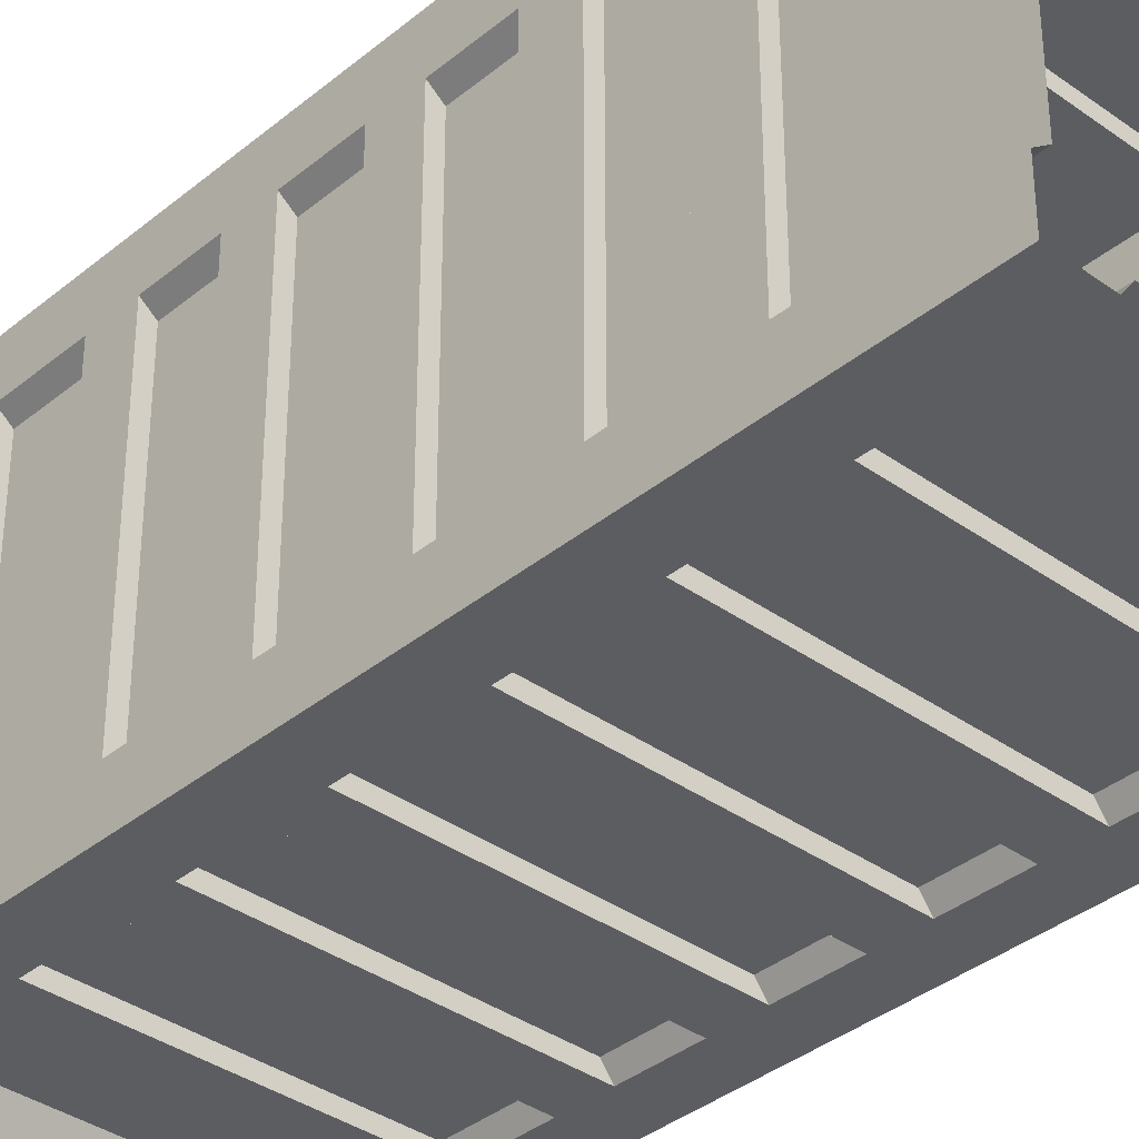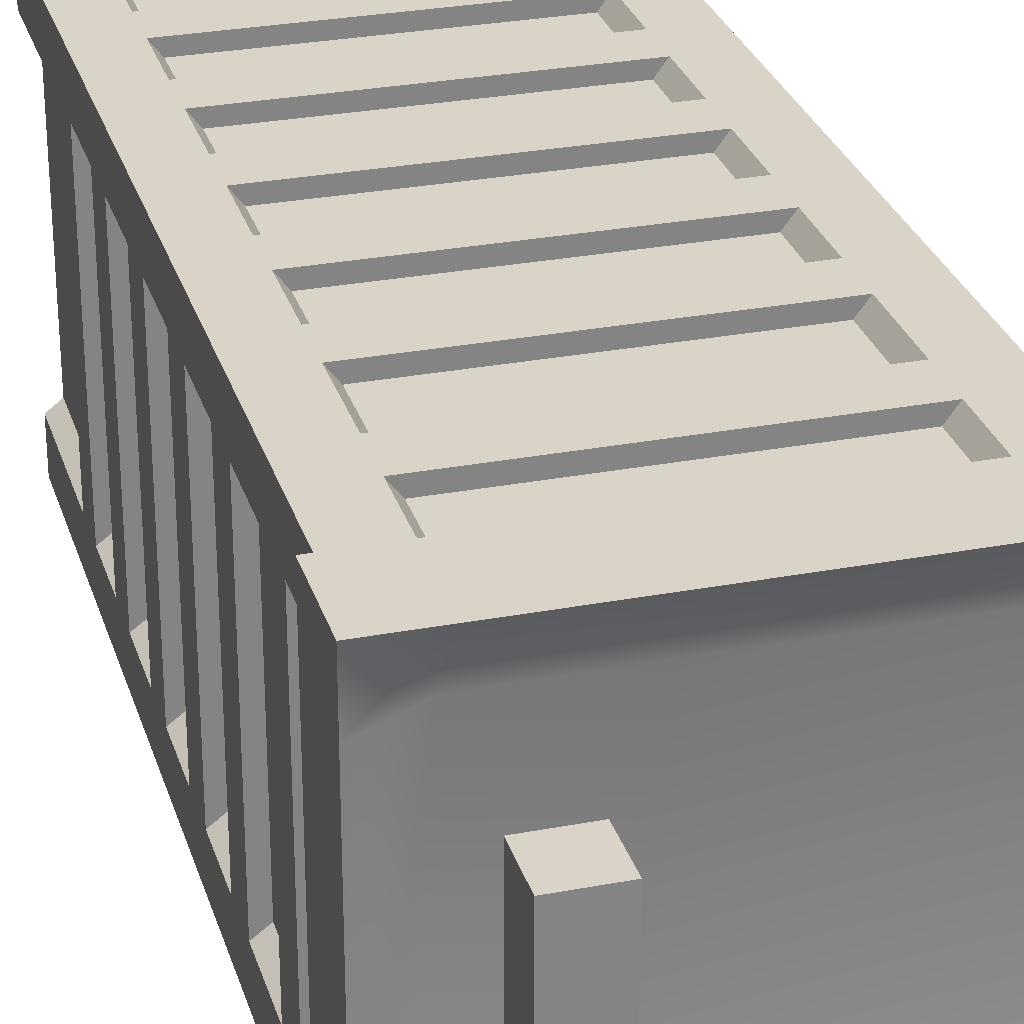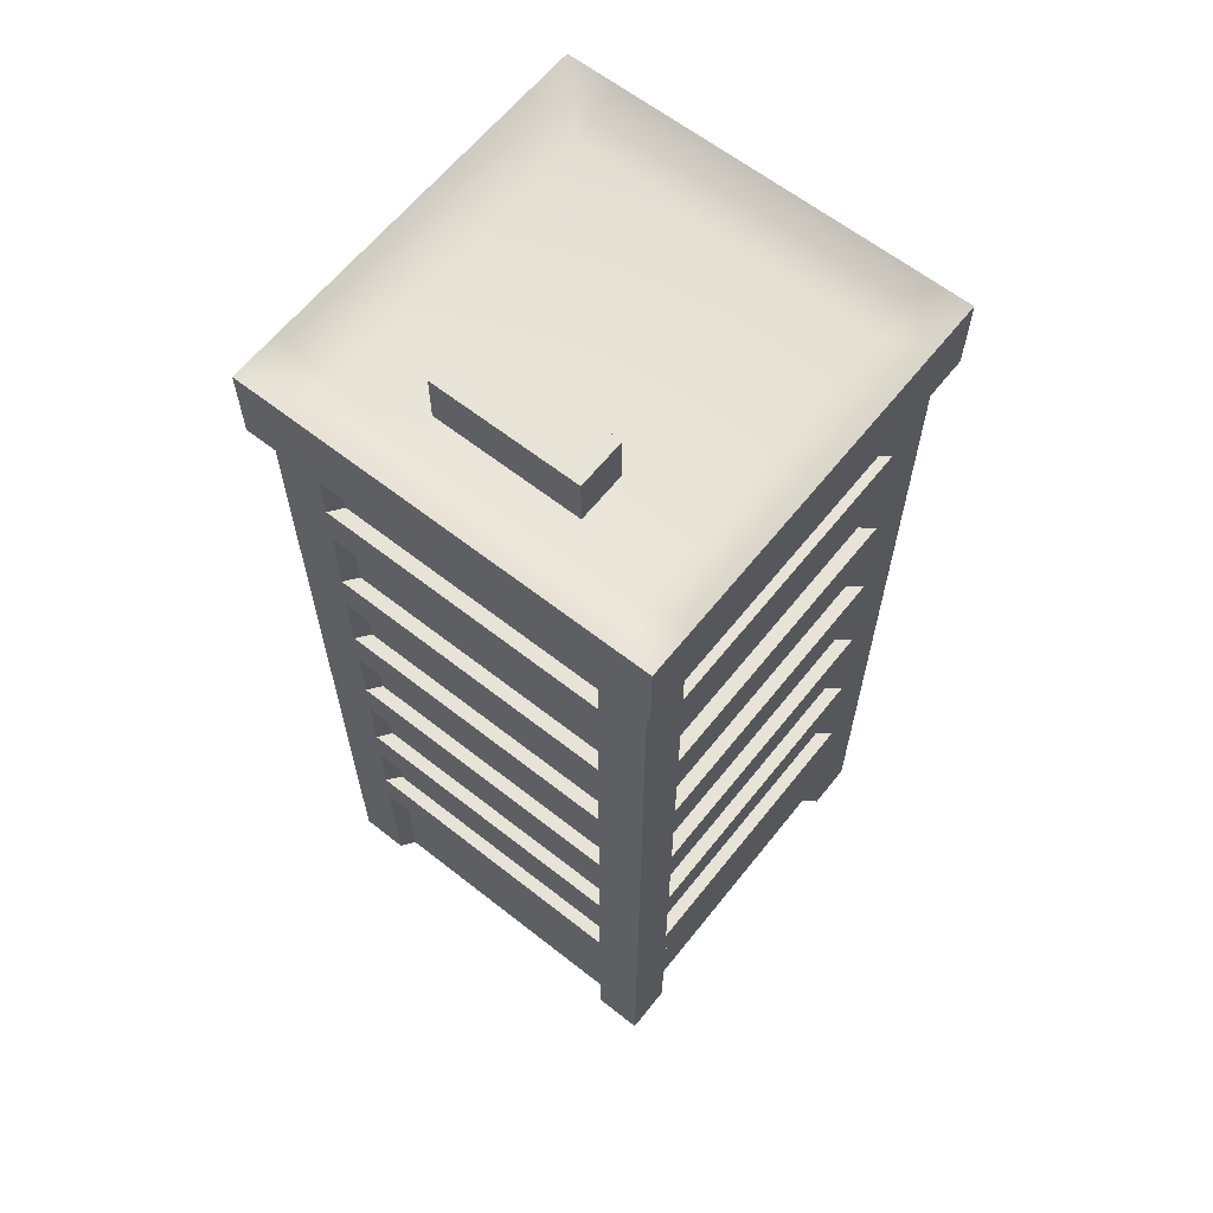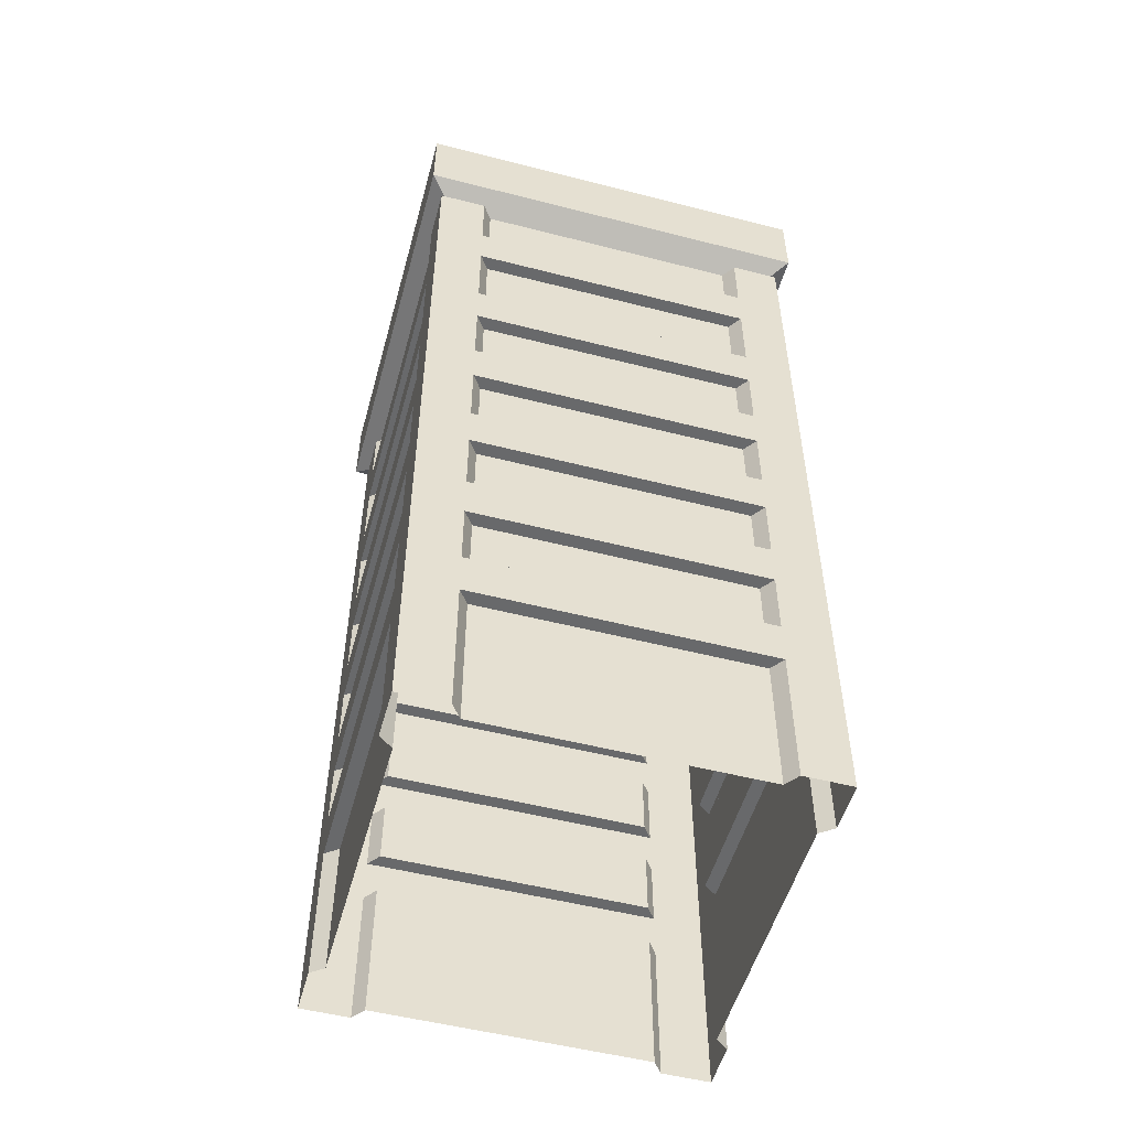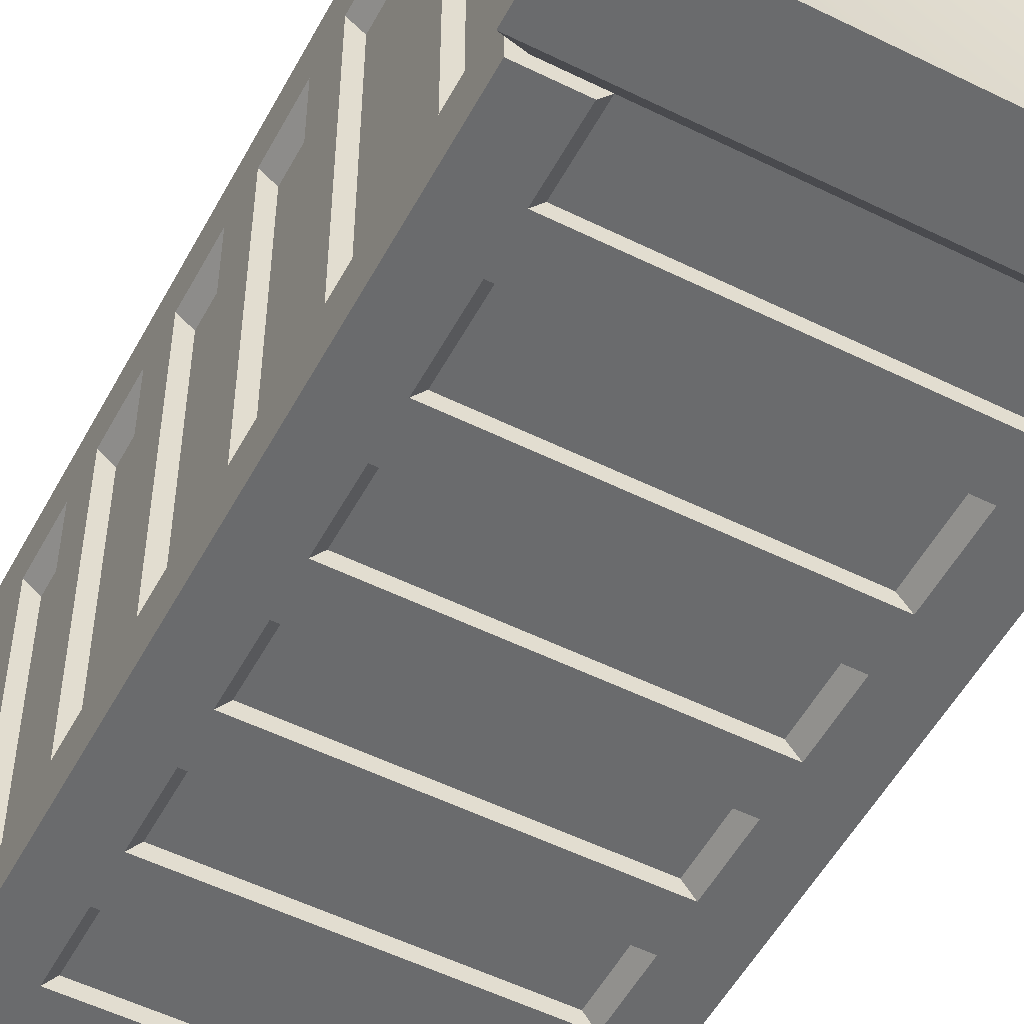
<metadata>
{"format":"obj","ext":"obj","renderer":"f3d","projection":"perspective","resolution":1024,"background":"white","views":[{"elev":-36.4,"azim":-43.1,"up":"+Z"},{"elev":28.7,"azim":164.1,"up":"+Z"},{"elev":62.7,"azim":128.5,"up":"+Y"},{"elev":-52.6,"azim":-105.4,"up":"+Y"},{"elev":-53.2,"azim":152.1,"up":"+Z"}]}
</metadata>
<code>
v 1.5 16.75 1.5
v 2.5 16.75 1.5
v 1.5 17.75 1.5
v 2.5 17.75 1.5
v 1.5 17.75 -1.5
v 2.5 17.75 -1.5
v 1.5 16.75 -1.5
v 2.5 16.75 -1.5
v -2.7 -1.25 3.6
v 2.7 -1.25 3.6
v -2.7 3.925 3.6
v 2.7 3.925 3.6
v -2.7 4.825 3.6
v 2.7 4.825 3.6
v -2.7 6.175 3.6
v 2.7 6.175 3.6
v -2.7 7.075 3.6
v 2.7 7.075 3.6
v -2.7 8.425 3.6
v 2.7 8.425 3.6
v -2.7 9.325 3.6
v 2.7 9.325 3.6
v -2.7 10.68 3.6
v 2.7 10.68 3.6
v -2.7 11.57 3.6
v 2.7 11.57 3.6
v -2.7 13.15 3.6
v 2.7 13.15 3.6
v -2.7 14.05 3.6
v 2.7 14.05 3.6
v -3.6 15.4 3.6
v -2.7 15.4 3.6
v 2.7 15.4 3.6
v 3.6 15.4 3.6
v -3.6 15.4 -3.6
v -2.7 15.4 -3.6
v 2.7 15.4 -3.6
v 3.6 15.4 -3.6
v -2.7 14.05 -3.6
v 2.7 14.05 -3.6
v -2.7 13.15 -3.6
v 2.7 13.15 -3.6
v -2.7 11.57 -3.6
v 2.7 11.57 -3.6
v -2.7 10.68 -3.6
v 2.7 10.68 -3.6
v -2.7 9.325 -3.6
v 2.7 9.325 -3.6
v -2.7 8.425 -3.6
v 2.7 8.425 -3.6
v -2.7 7.075 -3.6
v 2.7 7.075 -3.6
v -2.7 6.175 -3.6
v 2.7 6.175 -3.6
v -2.7 4.825 -3.6
v 2.7 4.825 -3.6
v -2.7 3.925 -3.6
v 2.7 3.925 -3.6
v -2.7 -1.25 -3.6
v 2.7 -1.25 -3.6
v -3.6 -1.25 -2.7
v 3.6 -1.25 -2.7
v -3.6 -1.25 2.7
v 3.6 -1.25 2.7
v 3.6 3.925 -2.7
v 3.6 3.925 2.7
v 3.6 4.825 -2.7
v 3.6 4.825 2.7
v 3.6 6.175 -2.7
v 3.6 6.175 2.7
v 3.6 7.075 -2.7
v 3.6 7.075 2.7
v 3.6 8.425 -2.7
v 3.6 8.425 2.7
v 3.6 9.325 -2.7
v 3.6 9.325 2.7
v 3.6 10.68 -2.7
v 3.6 10.68 2.7
v 3.6 11.57 -2.7
v 3.6 11.57 2.7
v 3.6 13.15 -2.7
v 3.6 13.15 2.7
v 3.6 14.05 -2.7
v 3.6 14.05 2.7
v 3.6 15.4 -2.7
v 3.6 15.4 2.7
v -3.6 3.925 -2.7
v -3.6 3.925 2.7
v -3.6 4.825 -2.7
v -3.6 4.825 2.7
v -3.6 6.175 -2.7
v -3.6 6.175 2.7
v -3.6 7.075 -2.7
v -3.6 7.075 2.7
v -3.6 8.425 -2.7
v -3.6 8.425 2.7
v -3.6 9.325 -2.7
v -3.6 9.325 2.7
v -3.6 10.68 -2.7
v -3.6 10.68 2.7
v -3.6 11.57 -2.7
v -3.6 11.57 2.7
v -3.6 13.15 -2.7
v -3.6 13.15 2.7
v -3.6 14.05 -2.7
v -3.6 14.05 2.7
v -3.6 15.4 -2.7
v -3.6 15.4 2.7
v 2.7 2.575 3.6
v -2.7 2.575 3.6
v -3.6 2.575 2.7
v -3.6 2.575 -2.7
v -2.7 2.575 -3.6
v 2.7 2.575 -3.6
v 3.6 2.575 -2.7
v 3.6 2.575 2.7
v 2.7 1.675 3.6
v -2.7 1.675 3.6
v -3.6 1.675 2.7
v -3.6 1.675 -2.7
v -2.7 1.675 -3.6
v 2.7 1.675 -3.6
v 3.6 1.675 -2.7
v 3.6 1.675 2.7
v -4.134 15.75 4.134
v -3.1 15.75 4.134
v -3.1 17.3 4.134
v -4.134 17.3 4.134
v 3.1 15.75 4.134
v 3.1 17.3 4.134
v 4.134 15.75 4.134
v 4.134 17.3 4.134
v -3.1 16.75 3.1
v -4.134 17.3 3.1
v 3.1 16.75 3.1
v 4.134 17.3 3.1
v -3.1 16.75 -3.1
v -4.134 17.3 -3.1
v 3.1 16.75 -3.1
v 4.134 17.3 -3.1
v -3.1 17.3 -4.134
v -4.134 17.3 -4.134
v 3.1 17.3 -4.134
v 4.134 17.3 -4.134
v -3.1 15.75 -4.134
v -4.134 15.75 -4.134
v 3.1 15.75 -4.134
v 4.134 15.75 -4.134
v 4.134 15.75 -3.1
v 4.134 15.75 3.1
v -4.134 15.75 -3.1
v -4.134 15.75 3.1
v -3.87 -1.25 3.87
v -2.902 -1.25 3.87
v -2.902 1.675 3.87
v -3.87 1.675 3.87
v 2.902 -1.25 3.87
v 3.87 -1.25 3.87
v 3.87 1.675 3.87
v 2.902 1.675 3.87
v -3.87 3.925 3.87
v -2.902 3.925 3.87
v -2.902 4.825 3.87
v -3.87 4.825 3.87
v 2.902 3.925 3.87
v 2.902 4.825 3.87
v 3.87 3.925 3.87
v 3.87 4.825 3.87
v -2.902 6.175 3.87
v -3.87 6.175 3.87
v 3.87 6.175 3.87
v 2.902 6.175 3.87
v -2.902 7.075 3.87
v -3.87 7.075 3.87
v 2.902 7.075 3.87
v 3.87 7.075 3.87
v -2.902 8.425 3.87
v -3.87 8.425 3.87
v 3.87 8.425 3.87
v 2.902 8.425 3.87
v -2.902 9.325 3.87
v -3.87 9.325 3.87
v 2.902 9.325 3.87
v 3.87 9.325 3.87
v -2.902 10.68 3.87
v -3.87 10.68 3.87
v 3.87 10.68 3.87
v 2.902 10.68 3.87
v -2.902 11.57 3.87
v -3.87 11.57 3.87
v 2.902 11.57 3.87
v 3.87 11.57 3.87
v -2.902 13.15 3.87
v -3.87 13.15 3.87
v 3.87 13.15 3.87
v 2.902 13.15 3.87
v -2.902 14.05 3.87
v -3.87 14.05 3.87
v 2.902 14.05 3.87
v 3.87 14.05 3.87
v -2.902 15.4 3.87
v -3.87 15.4 3.87
v 3.87 15.4 3.87
v 2.902 15.4 3.87
v -3.87 15.4 -3.87
v -2.902 15.4 -3.87
v -2.902 14.05 -3.87
v -3.87 14.05 -3.87
v 2.902 15.4 -3.87
v 3.87 15.4 -3.87
v 3.87 14.05 -3.87
v 2.902 14.05 -3.87
v -2.902 13.15 -3.87
v -3.87 13.15 -3.87
v 2.902 13.15 -3.87
v 3.87 13.15 -3.87
v -2.902 11.57 -3.87
v -3.87 11.57 -3.87
v 3.87 11.57 -3.87
v 2.902 11.57 -3.87
v -2.902 10.68 -3.87
v -3.87 10.68 -3.87
v 2.902 10.68 -3.87
v 3.87 10.68 -3.87
v -2.902 9.325 -3.87
v -3.87 9.325 -3.87
v 3.87 9.325 -3.87
v 2.902 9.325 -3.87
v -2.902 8.425 -3.87
v -3.87 8.425 -3.87
v 2.902 8.425 -3.87
v 3.87 8.425 -3.87
v -2.902 7.075 -3.87
v -3.87 7.075 -3.87
v 3.87 7.075 -3.87
v 2.902 7.075 -3.87
v -2.902 6.175 -3.87
v -3.87 6.175 -3.87
v 2.902 6.175 -3.87
v 3.87 6.175 -3.87
v -2.902 4.825 -3.87
v -3.87 4.825 -3.87
v 3.87 4.825 -3.87
v 2.902 4.825 -3.87
v -2.902 3.925 -3.87
v -3.87 3.925 -3.87
v 2.902 3.925 -3.87
v 3.87 3.925 -3.87
v -3.87 1.675 -3.87
v -2.902 1.675 -3.87
v -2.902 -1.25 -3.87
v -3.87 -1.25 -3.87
v 2.902 1.675 -3.87
v 3.87 1.675 -3.87
v 3.87 -1.25 -3.87
v 2.902 -1.25 -3.87
v -3.87 -1.25 -2.902
v 3.87 -1.25 -2.902
v -3.87 -1.25 2.902
v 3.87 -1.25 2.902
v 3.87 1.675 -2.902
v 3.87 1.675 2.902
v 3.87 3.925 -2.902
v 3.87 4.825 -2.902
v 3.87 3.925 2.902
v 3.87 4.825 2.902
v 3.87 6.175 -2.902
v 3.87 6.175 2.902
v 3.87 7.075 -2.902
v 3.87 7.075 2.902
v 3.87 8.425 -2.902
v 3.87 8.425 2.902
v 3.87 9.325 -2.902
v 3.87 9.325 2.902
v 3.87 10.68 -2.902
v 3.87 10.68 2.902
v 3.87 11.57 -2.902
v 3.87 11.57 2.902
v 3.87 13.15 -2.902
v 3.87 13.15 2.902
v 3.87 14.05 -2.902
v 3.87 14.05 2.902
v 3.87 15.4 -2.902
v 3.87 15.4 2.902
v -3.87 1.675 -2.902
v -3.87 1.675 2.902
v -3.87 3.925 -2.902
v -3.87 4.825 -2.902
v -3.87 3.925 2.902
v -3.87 4.825 2.902
v -3.87 6.175 -2.902
v -3.87 6.175 2.902
v -3.87 7.075 -2.902
v -3.87 7.075 2.902
v -3.87 8.425 -2.902
v -3.87 8.425 2.902
v -3.87 9.325 -2.902
v -3.87 9.325 2.902
v -3.87 10.68 -2.902
v -3.87 10.68 2.902
v -3.87 11.57 -2.902
v -3.87 11.57 2.902
v -3.87 13.15 -2.902
v -3.87 13.15 2.902
v -3.87 14.05 -2.902
v -3.87 14.05 2.902
v -3.87 15.4 -2.902
v -3.87 15.4 2.902
v 3.87 2.575 3.87
v 2.902 2.575 3.87
v -2.902 2.575 3.87
v -3.87 2.575 3.87
v -3.87 2.575 2.902
v -3.87 2.575 -2.902
v -3.87 2.575 -3.87
v -2.902 2.575 -3.87
v 3.87 2.575 -3.87
v 2.902 2.575 -3.87
v 3.87 2.575 -2.902
v 3.87 2.575 2.902
f 1 2 4 3
f 3 4 6 5
f 5 6 8 7
f 7 8 2 1
f 2 8 6 4
f 7 1 3 5
f 153 154 155 156
f 9 10 117 118
f 157 158 159 160
f 161 162 163 164
f 162 165 166 163
f 165 167 168 166
f 164 163 169 170
f 13 14 16 15
f 166 168 171 172
f 170 169 173 174
f 169 172 175 173
f 172 171 176 175
f 174 173 177 178
f 17 18 20 19
f 175 176 179 180
f 178 177 181 182
f 177 180 183 181
f 180 179 184 183
f 182 181 185 186
f 21 22 24 23
f 183 184 187 188
f 186 185 189 190
f 185 188 191 189
f 188 187 192 191
f 190 189 193 194
f 25 26 28 27
f 191 192 195 196
f 194 193 197 198
f 193 196 199 197
f 196 195 200 199
f 198 197 201 202
f 29 30 33 32
f 199 200 203 204
f 125 126 127 128
f 126 129 130 127
f 129 131 132 130
f 128 127 133 134
f 127 130 135 133
f 130 132 136 135
f 134 133 137 138
f 133 135 139 137
f 135 136 140 139
f 138 137 141 142
f 137 139 143 141
f 139 140 144 143
f 142 141 145 146
f 141 143 147 145
f 143 144 148 147
f 205 206 207 208
f 36 37 40 39
f 209 210 211 212
f 208 207 213 214
f 207 212 215 213
f 212 211 216 215
f 214 213 217 218
f 41 42 44 43
f 215 216 219 220
f 218 217 221 222
f 217 220 223 221
f 220 219 224 223
f 222 221 225 226
f 45 46 48 47
f 223 224 227 228
f 226 225 229 230
f 225 228 231 229
f 228 227 232 231
f 230 229 233 234
f 49 50 52 51
f 231 232 235 236
f 234 233 237 238
f 233 236 239 237
f 236 235 240 239
f 238 237 241 242
f 53 54 56 55
f 239 240 243 244
f 242 241 245 246
f 241 244 247 245
f 244 243 248 247
f 249 250 251 252
f 121 122 60 59
f 253 254 255 256
f 258 255 254 261
f 64 62 123 124
f 158 260 262 159
f 263 248 243 264
f 265 263 264 266
f 167 265 266 168
f 264 243 240 267
f 68 67 69 70
f 168 266 268 171
f 267 240 235 269
f 268 267 269 270
f 171 268 270 176
f 269 235 232 271
f 72 71 73 74
f 176 270 272 179
f 271 232 227 273
f 272 271 273 274
f 179 272 274 184
f 273 227 224 275
f 76 75 77 78
f 184 274 276 187
f 275 224 219 277
f 276 275 277 278
f 187 276 278 192
f 277 219 216 279
f 80 79 81 82
f 192 278 280 195
f 279 216 211 281
f 280 279 281 282
f 195 280 282 200
f 281 211 210 283
f 84 83 85 86
f 200 282 284 203
f 149 148 144 140
f 150 149 140 136
f 131 150 136 132
f 252 257 285 249
f 61 63 119 120
f 259 153 156 286
f 246 287 288 242
f 287 289 290 288
f 289 161 164 290
f 242 288 291 238
f 89 90 92 91
f 290 164 170 292
f 238 291 293 234
f 291 292 294 293
f 292 170 174 294
f 234 293 295 230
f 93 94 96 95
f 294 174 178 296
f 230 295 297 226
f 295 296 298 297
f 296 178 182 298
f 226 297 299 222
f 97 98 100 99
f 298 182 186 300
f 222 299 301 218
f 299 300 302 301
f 300 186 190 302
f 218 301 303 214
f 101 102 104 103
f 302 190 194 304
f 214 303 305 208
f 303 304 306 305
f 304 194 198 306
f 208 305 307 205
f 105 106 108 107
f 306 198 202 308
f 146 151 138 142
f 151 152 134 138
f 152 125 128 134
f 310 309 167 165
f 110 109 12 11
f 312 311 162 161
f 313 312 161 289
f 112 111 88 87
f 315 314 287 246
f 246 245 316 315
f 57 58 114 113
f 247 248 317 318
f 319 317 248 263
f 116 115 65 66
f 309 320 265 167
f 160 159 309 310
f 155 160 310 311
f 156 155 311 312
f 286 156 312 313
f 285 286 313 314
f 249 285 314 315
f 315 316 250 249
f 316 318 253 250
f 318 317 254 253
f 261 254 317 319
f 262 261 319 320
f 159 262 320 309
f 31 32 126 125
f 32 33 129 126
f 33 34 131 129
f 36 35 146 145
f 37 36 145 147
f 38 37 147 148
f 85 38 148 149
f 86 85 149 150
f 34 86 150 131
f 35 107 151 146
f 107 108 152 151
f 108 31 125 152
f 9 118 155 154
f 117 10 157 160
f 11 12 165 162
f 14 13 163 166
f 13 15 169 163
f 16 14 166 172
f 15 16 172 169
f 18 17 173 175
f 17 19 177 173
f 20 18 175 180
f 19 20 180 177
f 22 21 181 183
f 21 23 185 181
f 24 22 183 188
f 23 24 188 185
f 26 25 189 191
f 25 27 193 189
f 28 26 191 196
f 27 28 196 193
f 30 29 197 199
f 29 32 201 197
f 32 31 202 201
f 34 33 204 203
f 33 30 199 204
f 35 36 206 205
f 36 39 207 206
f 37 38 210 209
f 40 37 209 212
f 39 40 212 207
f 42 41 213 215
f 41 43 217 213
f 44 42 215 220
f 43 44 220 217
f 46 45 221 223
f 45 47 225 221
f 48 46 223 228
f 47 48 228 225
f 50 49 229 231
f 49 51 233 229
f 52 50 231 236
f 51 52 236 233
f 54 53 237 239
f 53 55 241 237
f 56 54 239 244
f 55 56 244 241
f 58 57 245 247
f 121 59 251 250
f 60 122 253 256
f 123 62 258 261
f 64 124 262 260
f 66 65 263 265
f 67 68 266 264
f 69 67 264 267
f 68 70 268 266
f 70 69 267 268
f 71 72 270 269
f 73 71 269 271
f 72 74 272 270
f 74 73 271 272
f 75 76 274 273
f 77 75 273 275
f 76 78 276 274
f 78 77 275 276
f 79 80 278 277
f 81 79 277 279
f 80 82 280 278
f 82 81 279 280
f 83 84 282 281
f 38 85 283 210
f 85 83 281 283
f 84 86 284 282
f 86 34 203 284
f 61 120 285 257
f 119 63 259 286
f 87 88 289 287
f 90 89 288 290
f 89 91 291 288
f 92 90 290 292
f 91 92 292 291
f 94 93 293 294
f 93 95 295 293
f 96 94 294 296
f 95 96 296 295
f 98 97 297 298
f 97 99 299 297
f 100 98 298 300
f 99 100 300 299
f 102 101 301 302
f 101 103 303 301
f 104 102 302 304
f 103 104 304 303
f 106 105 305 306
f 105 107 307 305
f 107 35 205 307
f 31 108 308 202
f 108 106 306 308
f 12 109 310 165
f 110 11 162 311
f 88 111 313 289
f 112 87 287 314
f 57 113 316 245
f 114 58 247 318
f 65 115 319 263
f 116 66 265 320
f 118 117 160 155
f 109 110 311 310
f 120 119 286 285
f 111 112 314 313
f 113 114 318 316
f 122 121 250 253
f 124 123 261 262
f 115 116 320 319

</code>
